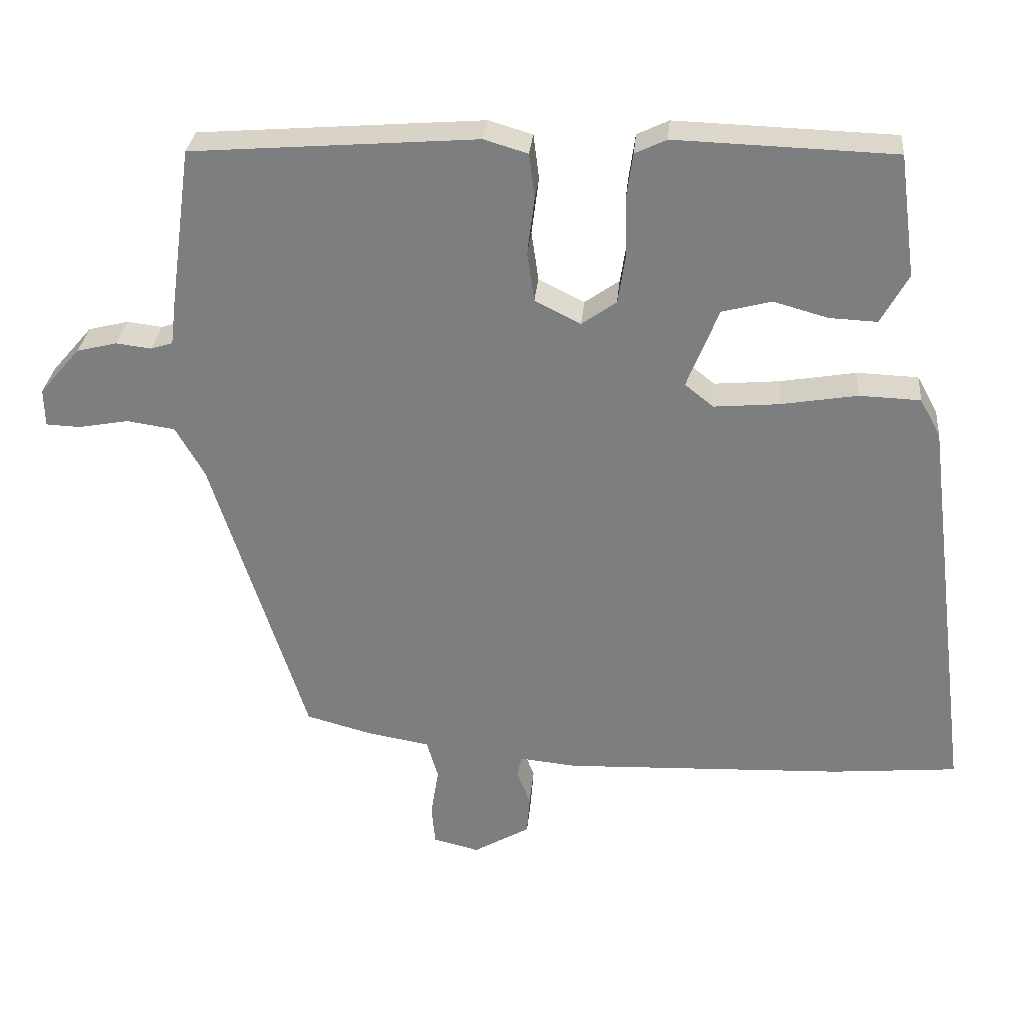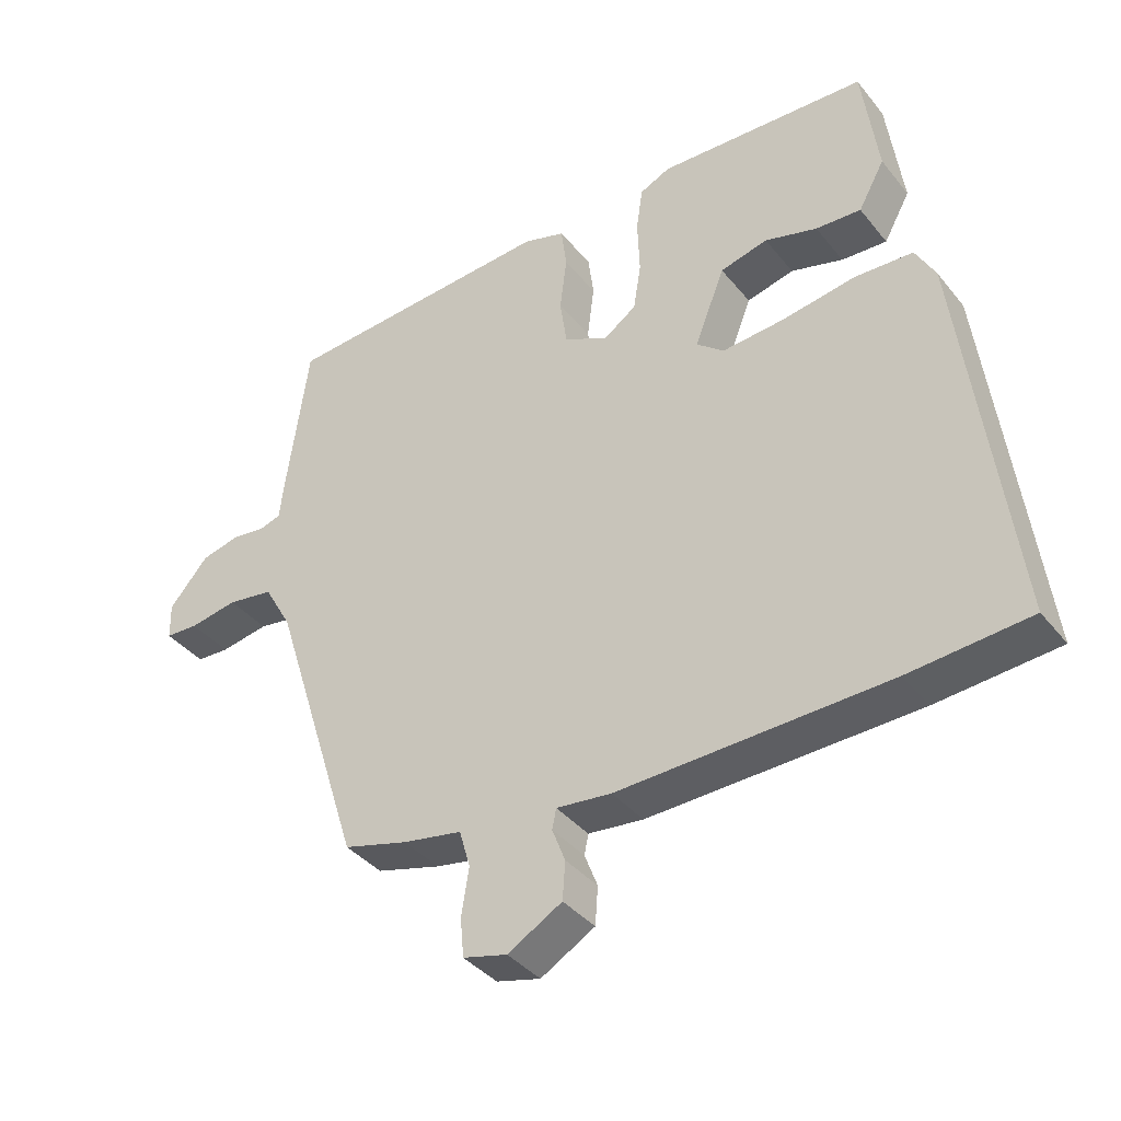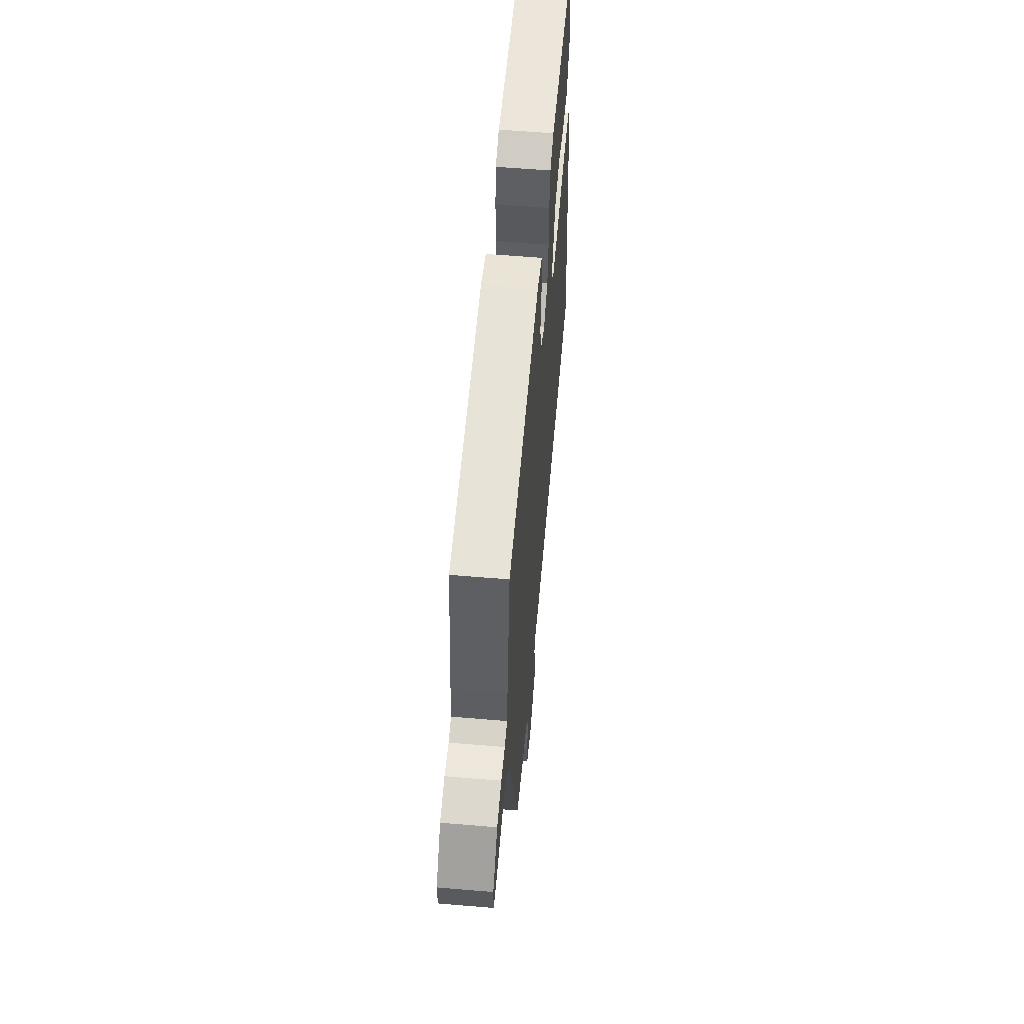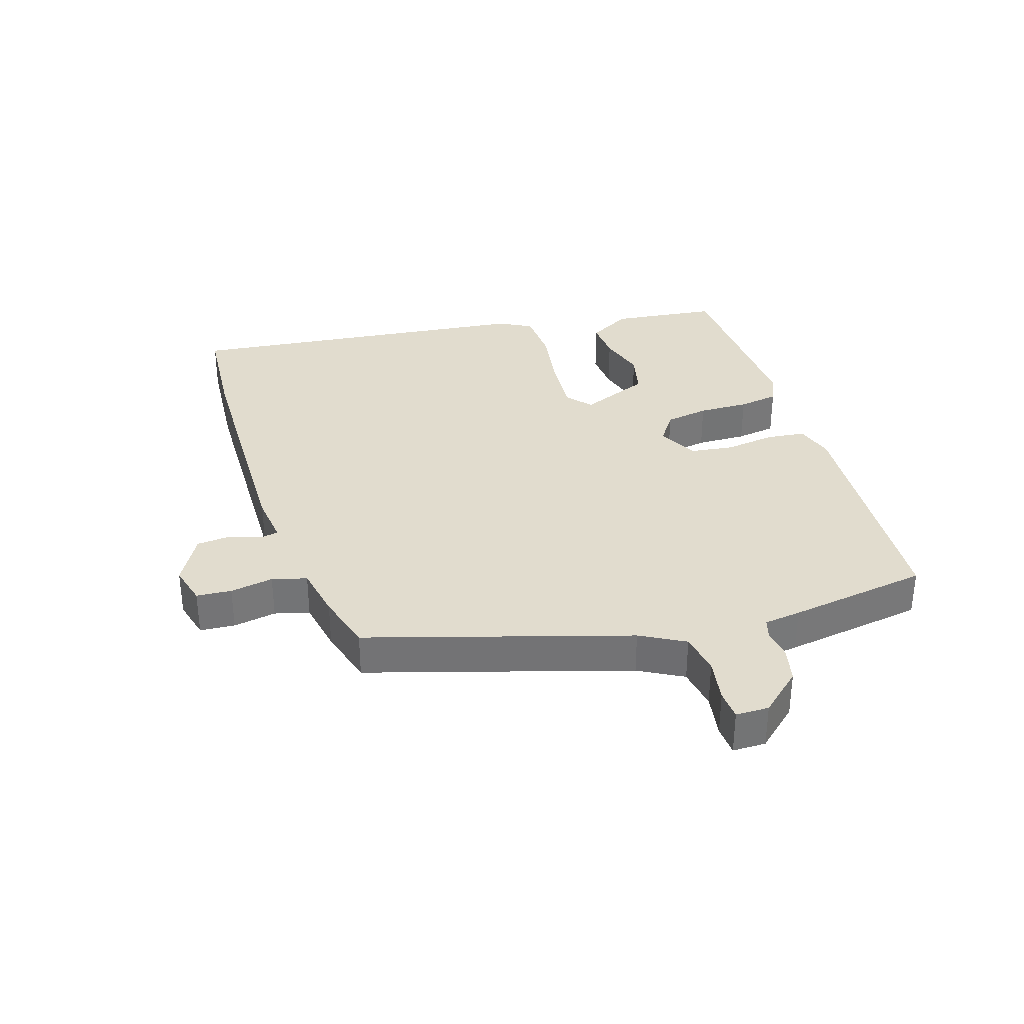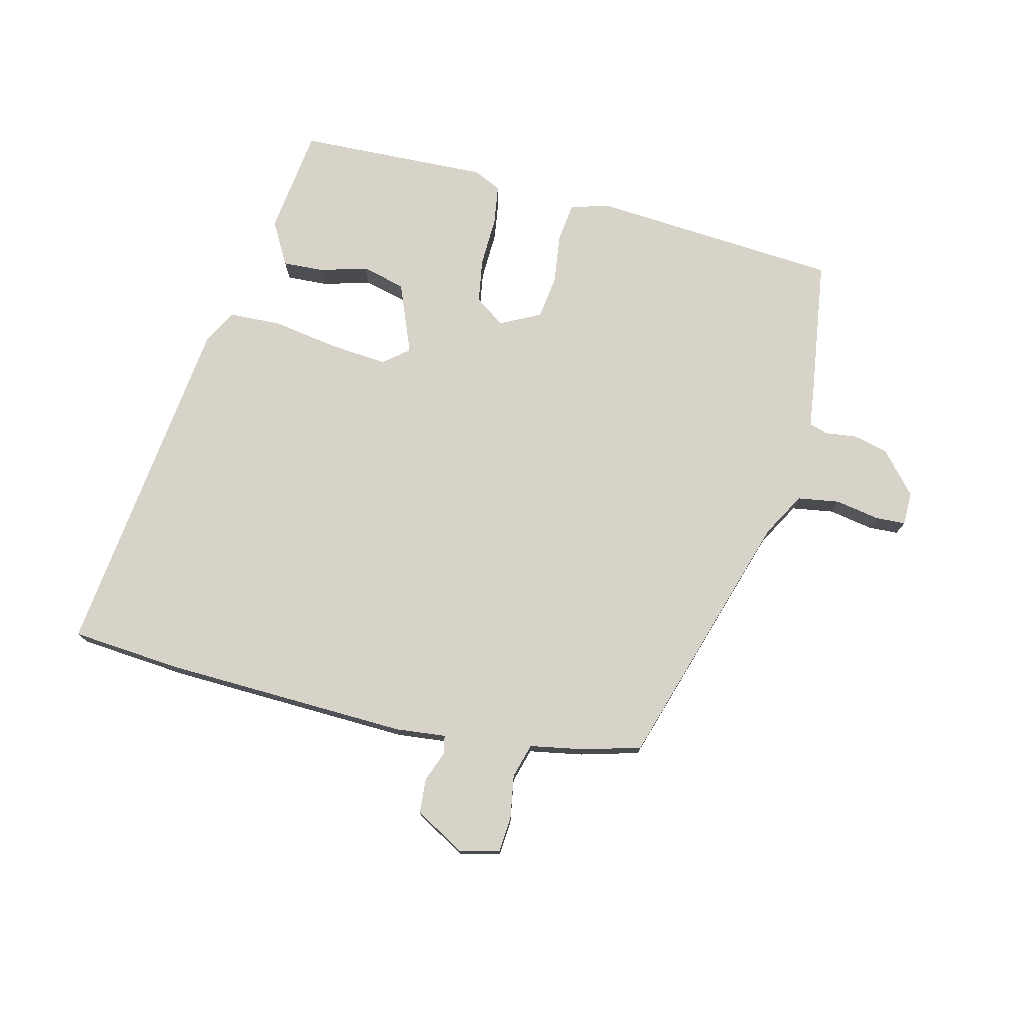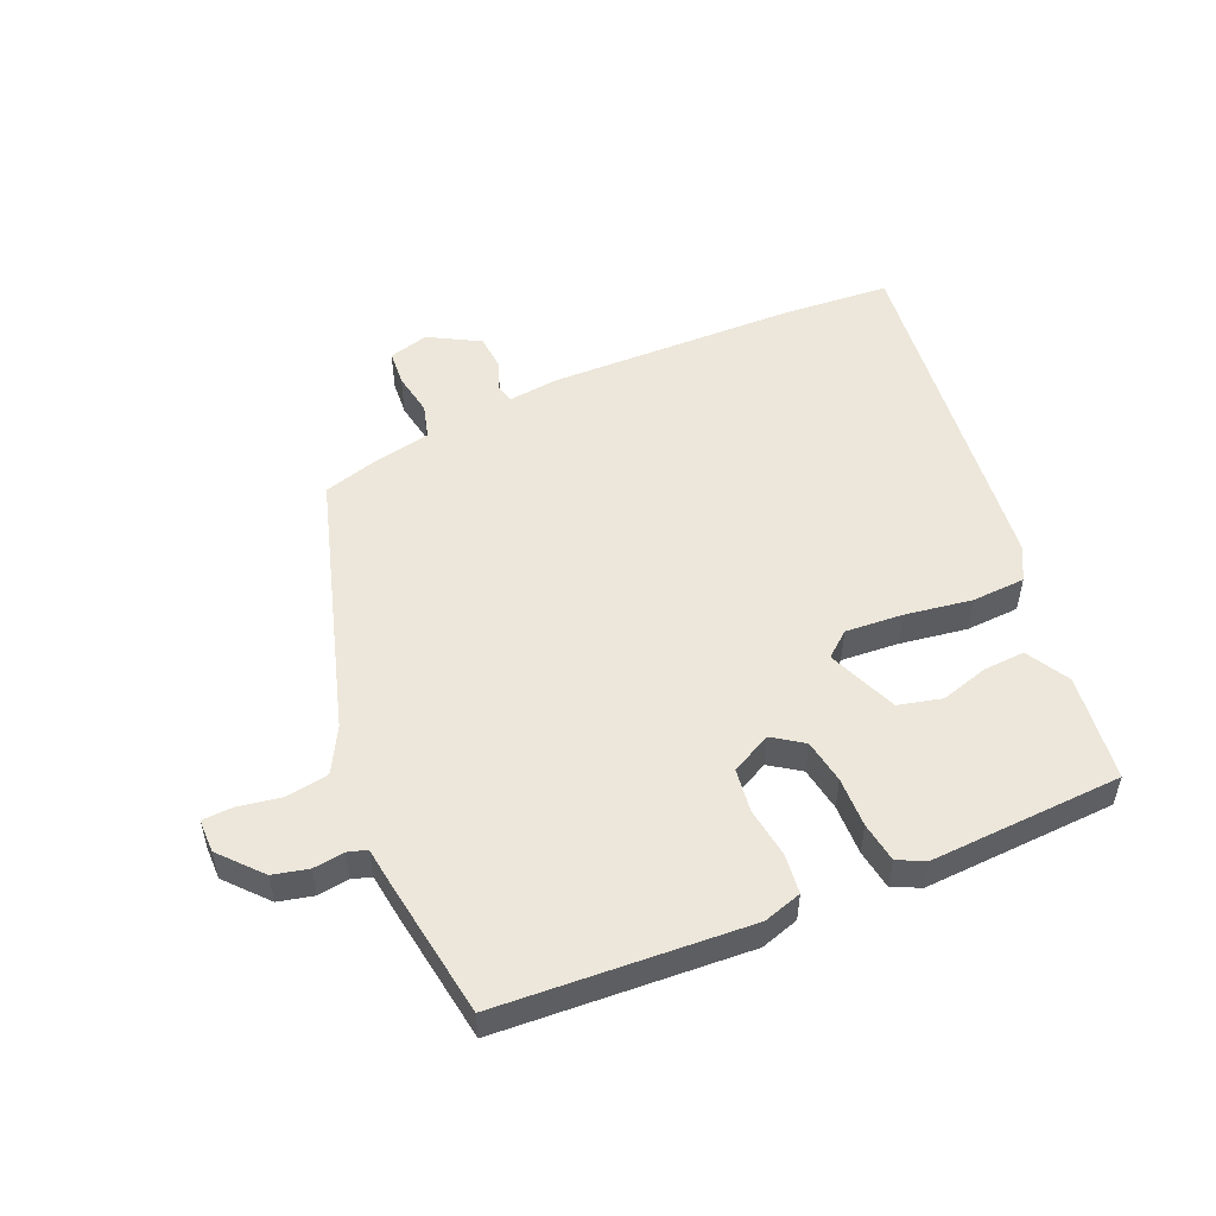
<metadata>
{"format":"obj","ext":"obj","renderer":"f3d","projection":"perspective","resolution":1024,"background":"white","views":[{"elev":30.0,"azim":5.2,"up":"+Z"},{"elev":-38.1,"azim":34.1,"up":"+Z"},{"elev":58.1,"azim":-85.0,"up":"+Z"},{"elev":34.1,"azim":-108.4,"up":"+Y"},{"elev":75.9,"azim":-166.5,"up":"+Y"},{"elev":52.4,"azim":-24.2,"up":"+Y"}]}
</metadata>
<code>
v -0.505 0.07 0.446
v -0.108 0.07 0.477
v -0.047 0.07 0.459
v -0.039 0.07 0.397
v -0.049 0.07 0.317
v -0.039 0.07 0.248
v 0.025 0.07 0.216
v 0.073 0.07 0.25
v 0.084 0.07 0.32
v 0.081 0.07 0.4
v 0.09 0.07 0.464
v 0.134 0.07 0.485
v 0.439 0.07 0.475
v 0.462 0.07 0.305
v 0.424 0.07 0.236
v 0.358 0.07 0.239
v 0.282 0.07 0.26
v 0.213 0.07 0.242
v 0.169 0.07 0.13
v 0.209 0.07 0.098
v 0.3 0.07 0.106
v 0.406 0.07 0.124
v 0.491 0.07 0.121
v 0.52 0.07 0.068
v 0.591 0.07 -0.492
v 0.416 0.07 -0.508
v 0.025 0.07 -0.523
v -0.055 0.07 -0.515
v -0.061 0.07 -0.544
v -0.042 0.07 -0.593
v -0.046 0.07 -0.648
v -0.125 0.07 -0.694
v -0.189 0.07 -0.678
v -0.194 0.07 -0.622
v -0.183 0.07 -0.553
v -0.199 0.07 -0.498
v -0.285 0.07 -0.483
v -0.378 0.07 -0.458
v -0.51 0.07 -0.044
v -0.55 0.07 0.026
v -0.617 0.07 0.036
v -0.687 0.07 0.023
v -0.735 0.07 0.025
v -0.736 0.07 0.078
v -0.679 0.07 0.144
v -0.623 0.07 0.158
v -0.574 0.07 0.152
v -0.543 0.07 0.162
v -0.536 0.07 0.221
v -0.505 0 0.446
v -0.108 0 0.477
v -0.047 0 0.459
v -0.039 0 0.397
v -0.049 0 0.317
v -0.039 0 0.248
v 0.025 0 0.216
v 0.073 0 0.25
v 0.084 0 0.32
v 0.081 0 0.4
v 0.09 0 0.464
v 0.134 0 0.485
v 0.439 0 0.475
v 0.462 0 0.305
v 0.424 0 0.236
v 0.358 0 0.239
v 0.282 0 0.26
v 0.213 0 0.242
v 0.169 0 0.13
v 0.209 0 0.098
v 0.3 0 0.106
v 0.406 0 0.124
v 0.491 0 0.121
v 0.52 0 0.068
v 0.591 0 -0.492
v 0.416 0 -0.508
v 0.025 0 -0.523
v -0.055 0 -0.515
v -0.061 0 -0.544
v -0.042 0 -0.593
v -0.046 0 -0.648
v -0.125 0 -0.694
v -0.189 0 -0.678
v -0.194 0 -0.622
v -0.183 0 -0.553
v -0.199 0 -0.498
v -0.285 0 -0.483
v -0.378 0 -0.458
v -0.51 0 -0.044
v -0.55 0 0.026
v -0.617 0 0.036
v -0.687 0 0.023
v -0.735 0 0.025
v -0.736 0 0.078
v -0.679 0 0.144
v -0.623 0 0.158
v -0.574 0 0.152
v -0.543 0 0.162
v -0.536 0 0.221
f 48 49 1 2
f 44 45 46 47
f 44 47 48
f 41 42 43 44
f 40 41 44 48
f 39 40 48 2
f 36 37 38 39
f 32 33 34 35
f 32 35 36
f 29 30 31 32
f 28 29 32 36
f 21 22 23 24
f 20 21 24 25
f 19 20 25 26
f 14 15 16 17
f 12 13 14 17
f 12 17 18
f 9 10 11 12
f 8 9 12 18
f 7 8 18 19
f 2 3 4 5
f 2 5 6
f 39 2 6
f 27 28 36 39
f 19 26 27 39
f 6 7 19 39
f 51 50 98 97
f 96 95 94 93
f 97 96 93
f 93 92 91 90
f 97 93 90 89
f 51 97 89 88
f 88 87 86 85
f 84 83 82 81
f 85 84 81
f 81 80 79 78
f 85 81 78 77
f 73 72 71 70
f 74 73 70 69
f 75 74 69 68
f 66 65 64 63
f 66 63 62 61
f 67 66 61
f 61 60 59 58
f 67 61 58 57
f 68 67 57 56
f 54 53 52 51
f 55 54 51
f 55 51 88
f 88 85 77 76
f 88 76 75 68
f 88 68 56 55
f 1 50 51 2
f 2 51 52 3
f 3 52 53 4
f 4 53 54 5
f 5 54 55 6
f 6 55 56 7
f 7 56 57 8
f 8 57 58 9
f 9 58 59 10
f 10 59 60 11
f 11 60 61 12
f 12 61 62 13
f 13 62 63 14
f 14 63 64 15
f 15 64 65 16
f 16 65 66 17
f 17 66 67 18
f 18 67 68 19
f 19 68 69 20
f 20 69 70 21
f 21 70 71 22
f 22 71 72 23
f 23 72 73 24
f 24 73 74 25
f 25 74 75 26
f 26 75 76 27
f 27 76 77 28
f 28 77 78 29
f 29 78 79 30
f 30 79 80 31
f 31 80 81 32
f 32 81 82 33
f 33 82 83 34
f 34 83 84 35
f 35 84 85 36
f 36 85 86 37
f 37 86 87 38
f 38 87 88 39
f 39 88 89 40
f 40 89 90 41
f 41 90 91 42
f 42 91 92 43
f 43 92 93 44
f 44 93 94 45
f 45 94 95 46
f 46 95 96 47
f 47 96 97 48
f 48 97 98 49
f 49 98 50 1

</code>
